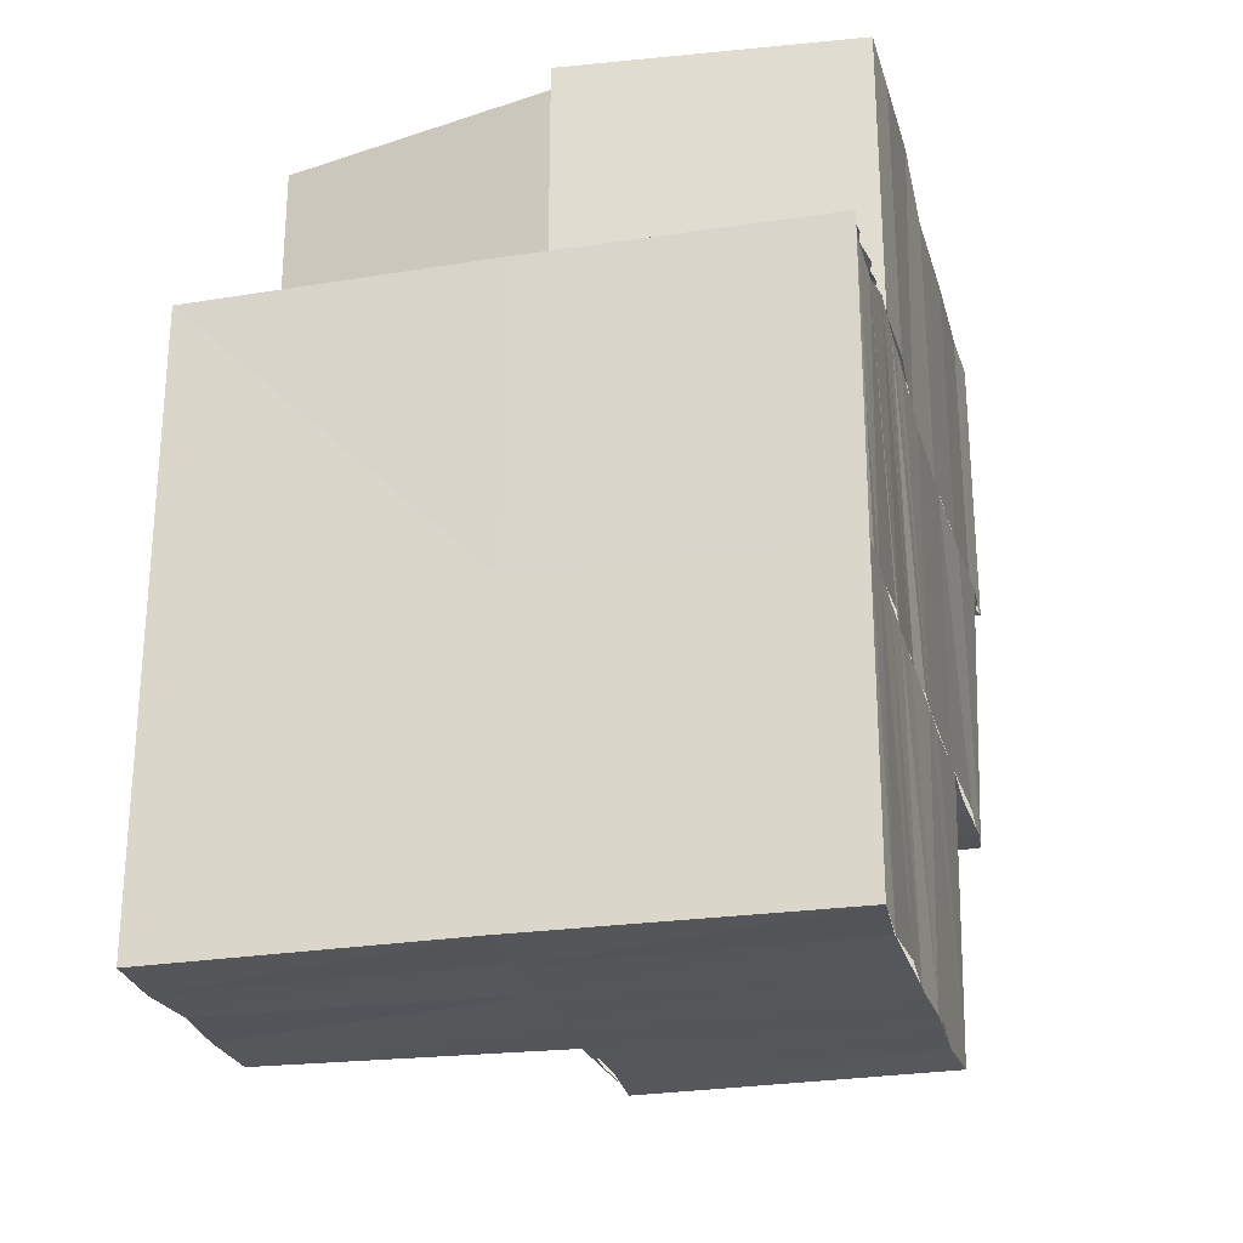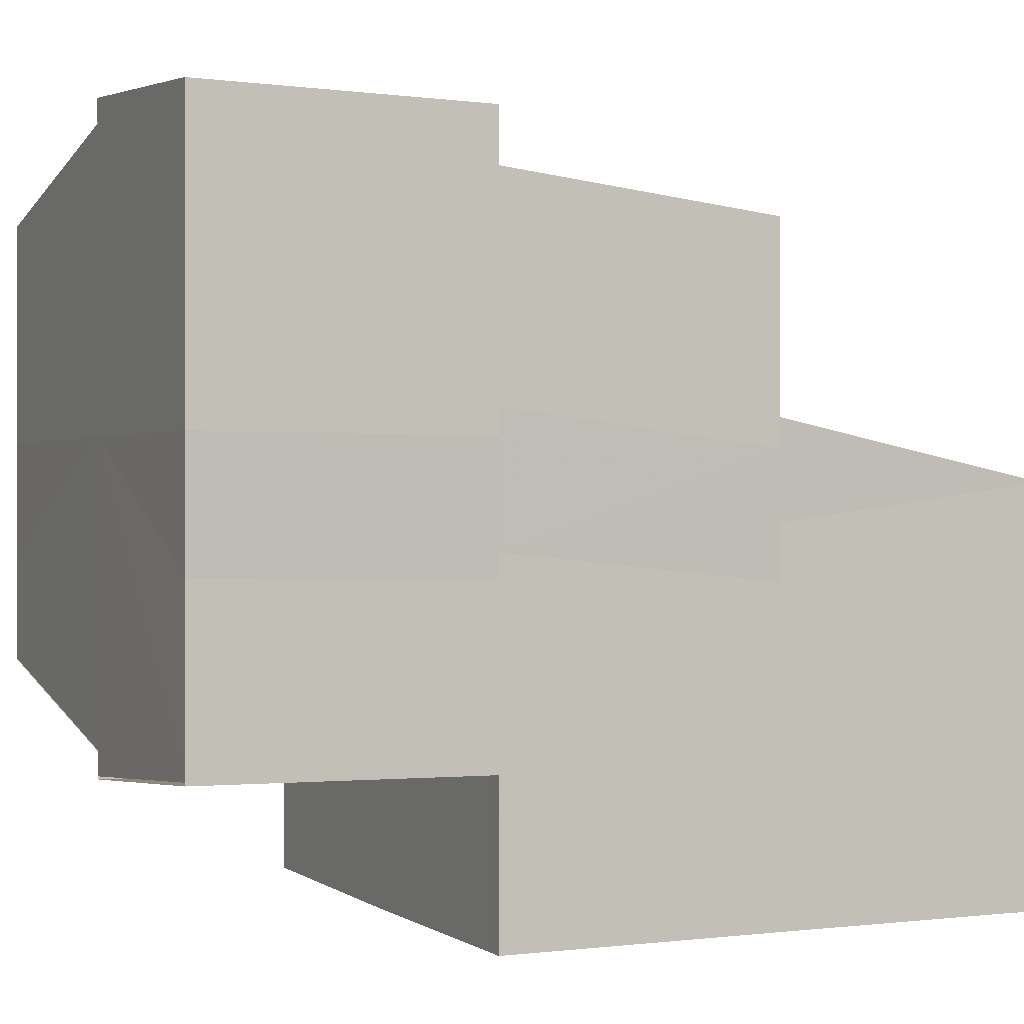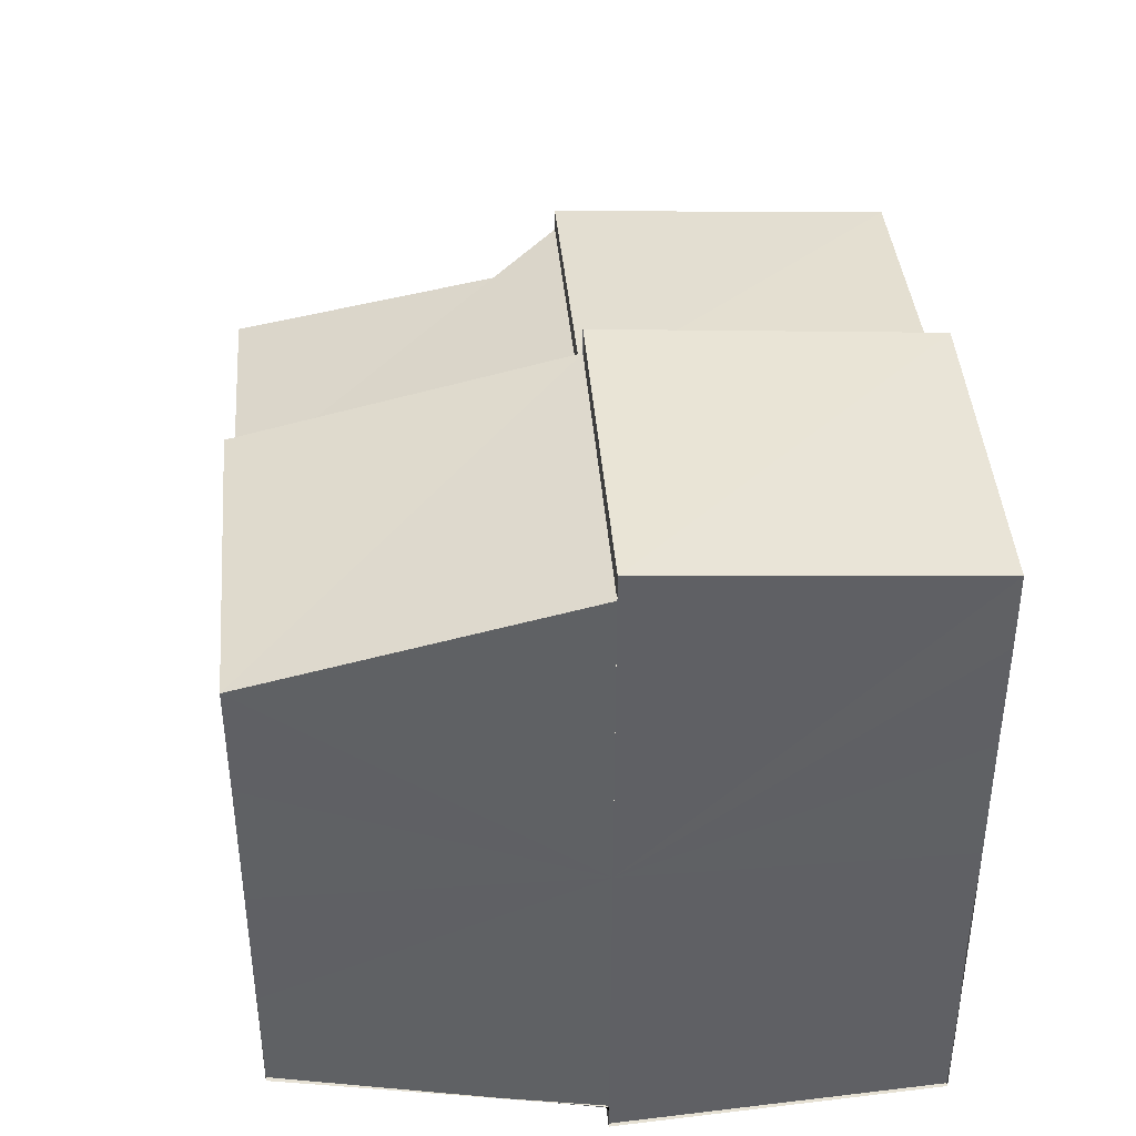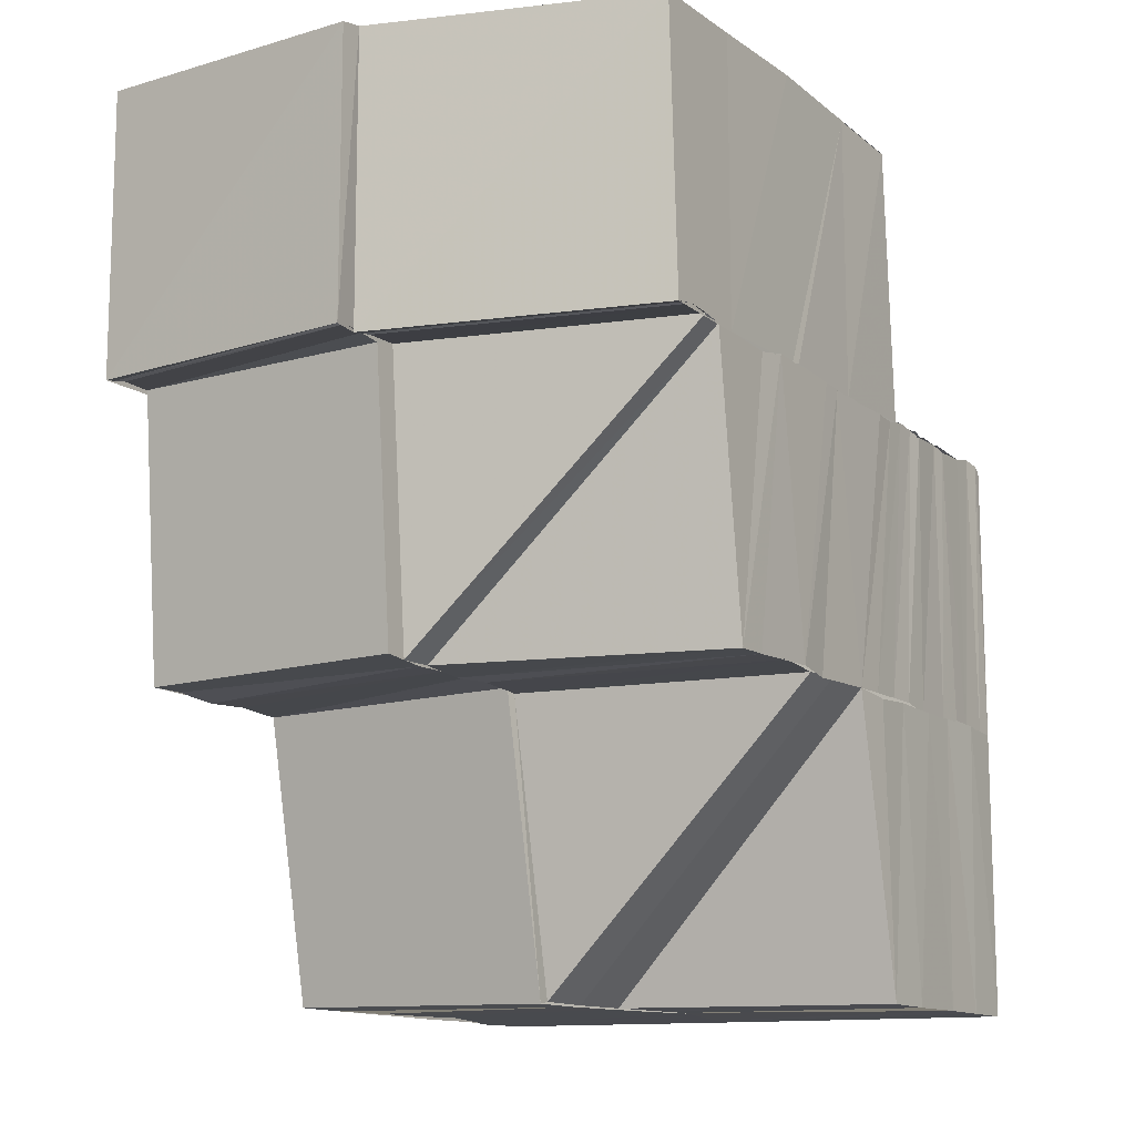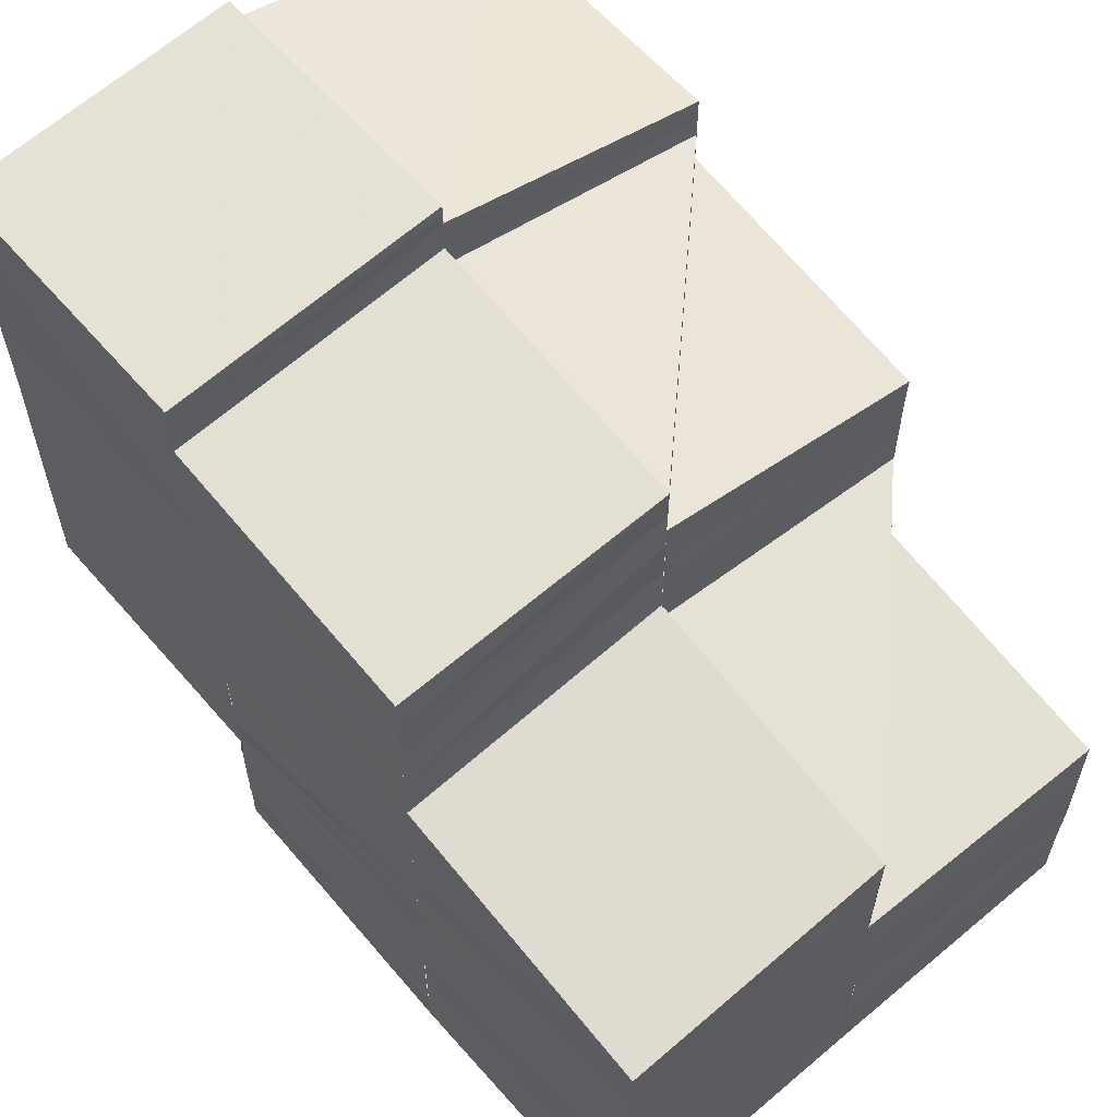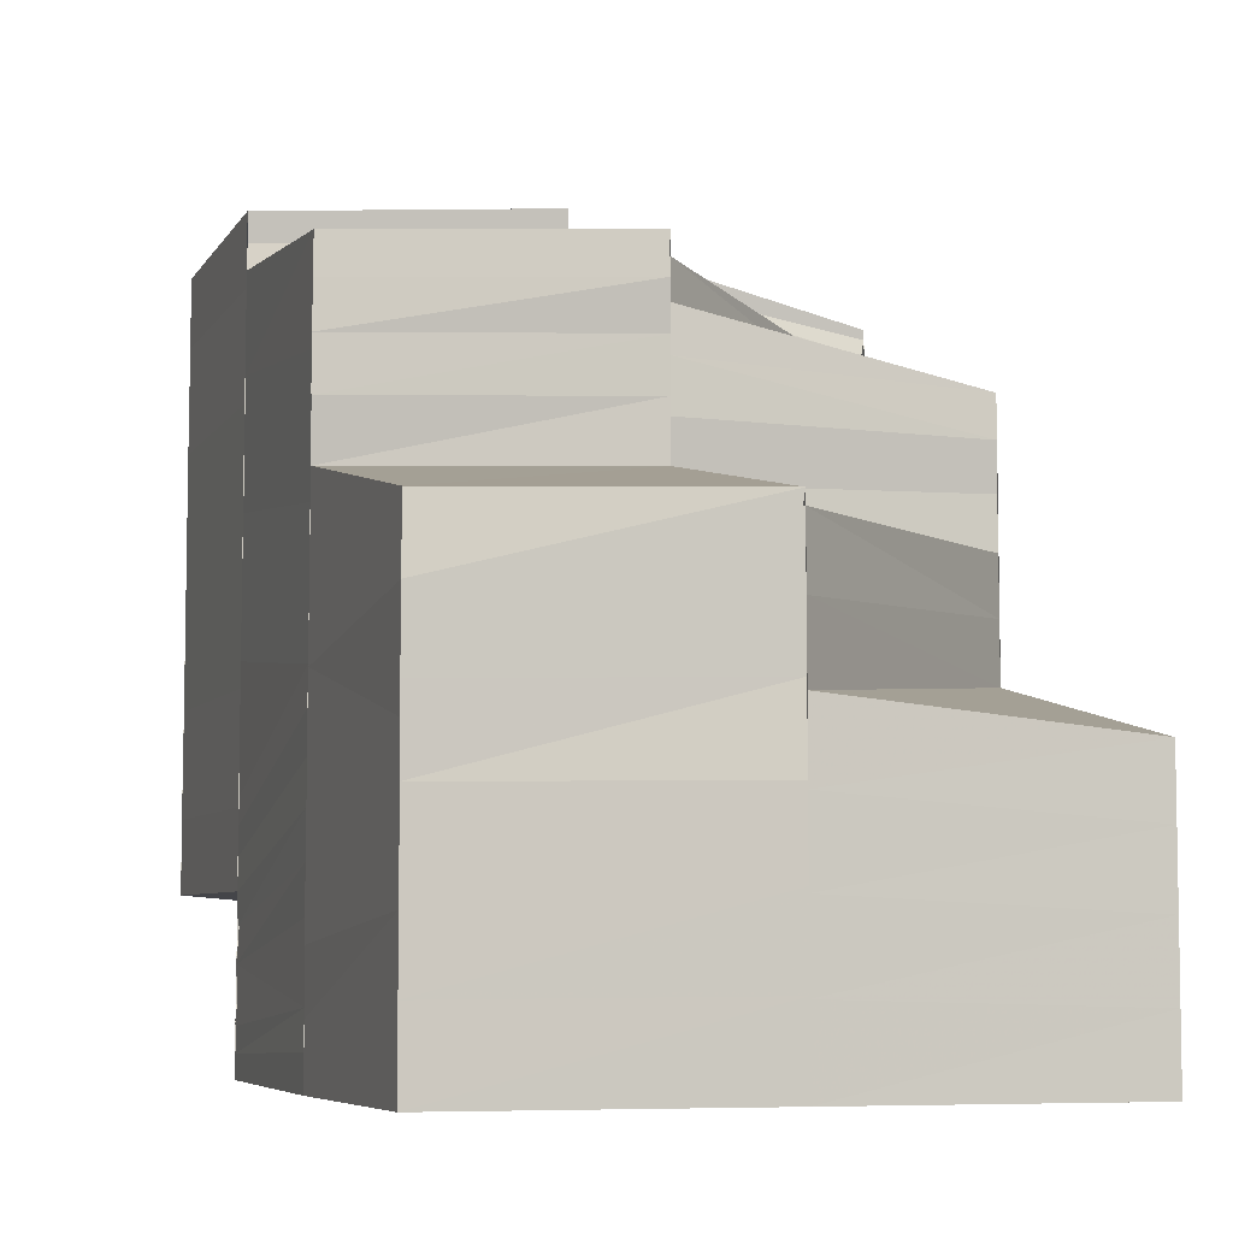
<metadata>
{"format":"obj","ext":"obj","renderer":"f3d","projection":"perspective","resolution":1024,"background":"white","views":[{"elev":-25.8,"azim":-165.7,"up":"+Y"},{"elev":0.4,"azim":-114.8,"up":"+Z"},{"elev":42.4,"azim":175.3,"up":"+Z"},{"elev":-12.6,"azim":31.2,"up":"+Y"},{"elev":59.7,"azim":-40.6,"up":"+Z"},{"elev":-6.7,"azim":-17.8,"up":"+Z"}]}
</metadata>
<code>
o 20567
v 2200 1855 7.495
v 2200 1855 7.497
v 2200 1855 7.495
v 2200 1855 7.495
v 2200 1855 7.497
v 2200 1855 7.497
v 2200 1855 7.495
v 2200 1855 7.5
v 2200 1855 7.5
v 2200 1855 7.503
v 2200 1855 7.502
v 2200 1855 7.505
v 2200 1855 7.505
v 2200 1855 7.507
v 2200 1855 7.507
v 2200 1855 7.51
v 2200 1855 7.509
v 2200 1855 7.511
v 2200 1855 7.509
v 2200 1855 7.507
v 2200 1855 7.512
v 2200 1855 7.511
v 2200 1855 7.514
v 2200 1855 7.511
v 2200 1855 7.513
v 2200 1855 7.516
v 2200 1855 7.515
v 2200 1855 7.517
v 2200 1855 7.516
v 2200 1855 7.519
v 2200 1855 7.519
v 2200 1855 7.518
v 2200 1855 7.519
v 2200 1855 7.516
v 2200 1855 7.518
v 2200 1855 7.514
v 2200 1855 7.511
v 2200 1855 7.51
v 2200 1855 7.507
v 2200 1855 7.506
v 2200 1855 7.503
v 2200 1855 7.502
v 2200 1855 7.505
v 2200 1855 7.501
v 2200 1855 7.504
v 2200 1855 7.5
v 2200 1855 7.502
v 2200 1855 7.499
v 2200 1855 7.501
v 2200 1855 7.498
v 2200 1855 7.499
v 2200 1855 7.497
v 2200 1855 7.496
v 2200 1855 7.495
v 2200 1855 7.496
v 2200 1855 7.495
v 2200 1855 7.495
v 2200 1855 7.495
v 2200 1855 7.497
v 2200 1855 7.495
v 2200 1855 7.495
v 2200 1855 7.495
v 2200 1855 7.495
v 2200 1855 7.495
v 2200 1855 7.495
v 2200 1855 7.497
v 2200 1855 7.495
v 2200 1855 7.499
v 2200 1855 7.499
v 2200 1855 7.502
v 2200 1855 7.501
v 2200 1855 7.504
v 2200 1855 7.502
v 2200 1855 7.506
v 2200 1855 7.507
v 2200 1855 7.509
v 2200 1855 7.511
v 2200 1855 7.508
v 2200 1855 7.509
v 2200 1855 7.51
v 2200 1855 7.512
v 2200 1855 7.495
v 2200 1855 7.495
v 2200 1855 7.496
v 2200 1855 7.496
v 2200 1855 7.496
v 2200 1855 7.496
v 2200 1855 7.497
v 2200 1855 7.497
v 2200 1855 7.497
v 2200 1855 7.497
v 2200 1855 7.498
v 2200 1855 7.497
v 2200 1855 7.498
v 2200 1855 7.498
v 2200 1855 7.499
v 2200 1855 7.498
v 2200 1855 7.499
v 2200 1855 7.498
v 2200 1855 7.499
v 2200 1855 7.499
v 2200 1855 7.5
v 2200 1855 7.499
v 2200 1855 7.5
v 2200 1855 7.499
v 2200 1855 7.5
v 2200 1855 7.5
v 2200 1855 7.499
v 2200 1855 7.499
v 2200 1855 7.5
v 2200 1855 7.499
v 2200 1855 7.5
v 2200 1855 7.5
v 2200 1855 7.503
v 2200 1855 7.5
v 2200 1855 7.502
v 2200 1855 7.5
v 2200 1855 7.502
v 2200 1855 7.502
v 2200 1855 7.5
v 2200 1855 7.501
v 2200 1855 7.499
v 2200 1855 7.501
v 2200 1855 7.499
v 2200 1855 7.5
v 2200 1855 7.499
v 2200 1855 7.5
v 2200 1855 7.498
v 2200 1855 7.499
v 2200 1855 7.498
v 2200 1855 7.499
v 2200 1855 7.497
v 2200 1855 7.498
v 2200 1855 7.497
v 2200 1855 7.497
v 2200 1855 7.496
v 2200 1855 7.497
v 2200 1855 7.496
v 2200 1855 7.496
v 2200 1855 7.496
v 2200 1855 7.495
v 2200 1855 7.496
v 2200 1855 7.495
v 2200 1855 7.497
v 2200 1855 7.498
v 2200 1855 7.498
v 2200 1855 7.499
v 2200 1855 7.499
v 2200 1855 7.501
v 2200 1855 7.5
v 2200 1855 7.502
v 2200 1855 7.501
v 2200 1855 7.504
v 2200 1855 7.502
v 2200 1855 7.505
v 2200 1855 7.503
v 2200 1855 7.506
v 2200 1855 7.504
v 2200 1855 7.507
v 2200 1855 7.509
v 2200 1855 7.51
v 2200 1855 7.508
v 2200 1855 7.511
v 2200 1855 7.513
v 2200 1855 7.514
v 2200 1855 7.513
v 2200 1855 7.512
v 2200 1855 7.514
v 2200 1855 7.516
v 2200 1855 7.514
v 2200 1855 7.516
v 2200 1855 7.517
v 2200 1855 7.518
v 2200 1855 7.516
v 2200 1855 7.517
v 2200 1855 7.519
v 2200 1855 7.519
v 2200 1855 7.52
v 2200 1855 7.519
v 2200 1855 7.517
v 2200 1855 7.52
v 2200 1855 7.517
v 2200 1855 7.519
v 2200 1855 7.518
v 2200 1855 7.52
v 2200 1855 7.518
v 2200 1855 7.518
v 2200 1855 7.521
v 2200 1855 7.515
v 2200 1855 7.515
v 2200 1855 7.511
v 2200 1855 7.511
v 2200 1855 7.506
v 2200 1855 7.51
v 2200 1855 7.506
v 2200 1855 7.503
v 2200 1855 7.503
v 2200 1855 7.5
v 2200 1855 7.502
v 2200 1855 7.503
v 2200 1855 7.506
v 2200 1855 7.5
v 2200 1855 7.503
v 2200 1855 7.506
v 2200 1855 7.511
v 2200 1855 7.515
v 2200 1855 7.511
v 2200 1855 7.503
v 2200 1855 7.5
v 2200 1855 7.518
v 2200 1855 7.521
v 2200 1855 7.521
v 2200 1855 7.521
v 2200 1855 7.522
v 2200 1855 7.522
v 2200 1855 7.522
v 2200 1855 7.521
v 2200 1855 7.52
v 2200 1855 7.52
v 2200 1855 7.521
v 2200 1855 7.519
v 2200 1855 7.52
v 2200 1855 7.519
v 2200 1855 7.522
v 2200 1855 7.521
v 2200 1855 7.521
v 2200 1855 7.518
v 2200 1855 7.518
v 2200 1855 7.518
v 2200 1855 7.515
v 2200 1855 7.515
v 2200 1855 7.515
v 2200 1855 7.511
v 2200 1855 7.511
v 2200 1855 7.511
v 2200 1855 7.506
v 2200 1855 7.506
v 2200 1855 7.503
v 2200 1855 7.522
v 2200 1855 7.522
v 2200 1855 7.521
v 2200 1855 7.521
v 2200 1855 7.521
v 2200 1855 7.503
v 2200 1855 7.5
v 2200 1855 7.5
v 2200 1855 7.506
v 2200 1855 7.506
v 2200 1855 7.503
v 2200 1855 7.5
v 2200 1855 7.5
v 2200 1855 7.506
v 2200 1855 7.503
v 2200 1855 7.503
v 2200 1855 7.5
v 2200 1855 7.499
v 2200 1855 7.499
v 2200 1855 7.495
v 2200 1855 7.495
v 2200 1855 7.495
v 2200 1855 7.496
v 2200 1855 7.497
v 2200 1855 7.497
v 2200 1855 7.495
v 2200 1855 7.497
v 2200 1855 7.495
v 2200 1855 7.499
v 2200 1855 7.499
v 2200 1855 7.497
v 2200 1855 7.497
v 2200 1855 7.495
v 2200 1855 7.499
v 2200 1855 7.501
v 2200 1855 7.502
v 2200 1855 7.499
v 2200 1855 7.5
v 2200 1855 7.502
v 2200 1855 7.502
v 2200 1855 7.504
v 2200 1855 7.502
v 2200 1855 7.502
v 2200 1855 7.504
v 2200 1855 7.504
v 2200 1855 7.506
v 2200 1855 7.504
v 2200 1855 7.505
v 2200 1855 7.506
v 2200 1855 7.506
v 2200 1855 7.507
v 2200 1855 7.508
v 2200 1855 7.509
v 2200 1855 7.51
v 2200 1855 7.511
v 2200 1855 7.509
v 2200 1855 7.511
v 2200 1855 7.511
v 2200 1855 7.512
v 2200 1855 7.51
v 2200 1855 7.513
v 2200 1855 7.515
v 2200 1855 7.514
v 2200 1855 7.516
v 2200 1855 7.513
v 2200 1855 7.519
v 2200 1855 7.52
v 2200 1855 7.518
v 2200 1855 7.519
v 2200 1855 7.518
v 2200 1855 7.5
v 2200 1855 7.5
v 2200 1855 7.499
v 2200 1855 7.5
v 2200 1855 7.5
v 2200 1855 7.502
v 2200 1855 7.518
v 2200 1855 7.518
v 2200 1855 7.521
v 2200 1855 7.495
v 2200 1855 7.495
v 2200 1855 7.495
v 2200 1855 7.495
v 2200 1855 7.495
v 2200 1855 7.495
v 2200 1855 7.495
v 2200 1855 7.495
v 2200 1855 7.495
f 1 2 3
f 4 5 1
f 2 6 7
f 2 8 6
f 8 9 6
f 8 10 9
f 10 11 9
f 10 12 11
f 12 13 11
f 12 14 13
f 14 15 13
f 14 16 15
f 17 18 16
f 16 19 20
f 21 22 19
f 21 23 24
f 23 25 24
f 23 26 25
f 26 27 25
f 26 28 27
f 28 29 27
f 28 30 29
f 31 32 29
f 32 33 34
f 35 34 36
f 36 34 37
f 36 37 38
f 38 37 39
f 38 39 40
f 40 39 41
f 40 41 42
f 43 40 42
f 43 42 44
f 45 43 44
f 45 44 46
f 47 45 46
f 47 46 48
f 49 47 48
f 49 48 50
f 51 49 50
f 51 50 52
f 52 50 53
f 52 53 54
f 55 52 54
f 55 54 56
f 57 55 58
f 3 59 57
f 58 60 61
f 61 62 63
f 62 64 65
f 59 66 67
f 59 68 66
f 68 69 66
f 68 70 69
f 70 71 69
f 70 72 71
f 72 73 71
f 72 74 73
f 15 74 72
f 75 76 74
f 76 77 78
f 79 78 74
f 80 81 79
f 60 82 83
f 60 84 82
f 84 85 82
f 84 86 85
f 86 87 85
f 86 88 87
f 88 89 87
f 88 90 89
f 90 91 89
f 90 92 91
f 92 93 91
f 92 94 93
f 94 95 93
f 94 96 95
f 96 97 95
f 96 98 97
f 98 99 97
f 98 100 99
f 100 101 99
f 100 102 101
f 102 103 101
f 102 104 103
f 104 105 103
f 104 106 105
f 107 108 105
f 108 109 110
f 111 112 110
f 112 113 114
f 115 110 116
f 117 118 116
f 115 116 119
f 120 115 119
f 120 119 121
f 122 120 121
f 122 121 123
f 124 122 123
f 124 123 125
f 126 124 125
f 126 125 127
f 128 126 127
f 128 127 129
f 130 128 129
f 130 129 131
f 132 130 131
f 132 131 133
f 134 132 133
f 134 133 135
f 136 134 135
f 136 137 138
f 139 138 64
f 139 136 140
f 62 139 141
f 141 142 143
f 140 144 142
f 135 145 144
f 144 145 146
f 145 147 146
f 145 148 147
f 148 149 147
f 148 150 149
f 150 151 149
f 150 152 151
f 152 153 151
f 152 154 153
f 154 155 153
f 154 156 155
f 156 157 155
f 156 158 157
f 158 159 157
f 157 159 160
f 159 161 160
f 159 162 161
f 162 163 161
f 161 163 164
f 163 165 166
f 163 167 168
f 167 169 168
f 170 169 171
f 169 172 173
f 169 173 174
f 175 176 173
f 173 177 30
f 177 178 179
f 180 181 177
f 182 180 183
f 180 184 181
f 184 185 181
f 184 186 185
f 187 188 185
f 189 190 186
f 191 192 189
f 193 191 194
f 195 193 194
f 196 197 195
f 198 196 199
f 200 201 195
f 202 200 203
f 204 205 191
f 205 206 189
f 204 205 207
f 205 206 207
f 208 204 207
f 209 208 207
f 206 210 186
f 206 210 207
f 210 211 207
f 210 211 212
f 212 213 214
f 213 215 216
f 217 214 218
f 217 218 219
f 220 217 219
f 220 219 221
f 222 220 223
f 224 225 218
f 225 226 227
f 226 228 227
f 227 229 230
f 228 231 230
f 226 228 207
f 228 231 207
f 230 232 233
f 231 234 233
f 231 234 207
f 233 235 236
f 234 237 207
f 237 238 207
f 239 226 207
f 240 239 241
f 239 242 243
f 244 245 207
f 245 246 207
f 233 247 248
f 248 247 249
f 249 250 251
f 252 253 249
f 249 254 255
f 255 256 257
f 258 259 260
f 259 261 142
f 261 262 144
f 260 263 264
f 263 265 266
f 267 268 265
f 263 267 269
f 269 270 271
f 5 272 270
f 273 274 268
f 267 273 275
f 275 276 270
f 272 277 276
f 278 279 274
f 273 278 280
f 280 281 276
f 277 282 281
f 283 284 279
f 278 283 285
f 285 286 281
f 282 287 286
f 288 289 286
f 288 290 289
f 290 291 289
f 290 292 291
f 292 293 294
f 292 295 296
f 296 297 298
f 295 299 296
f 295 164 299
f 164 300 299
f 301 302 300
f 303 301 300
f 304 305 306
f 305 307 308
f 309 310 311
f 312 313 314
f 315 316 317
f 318 319 320
f 319 321 320
f 322 318 320
f 321 323 320
f 324 322 320
f 323 325 320
f 326 324 320
f 325 326 320

</code>
